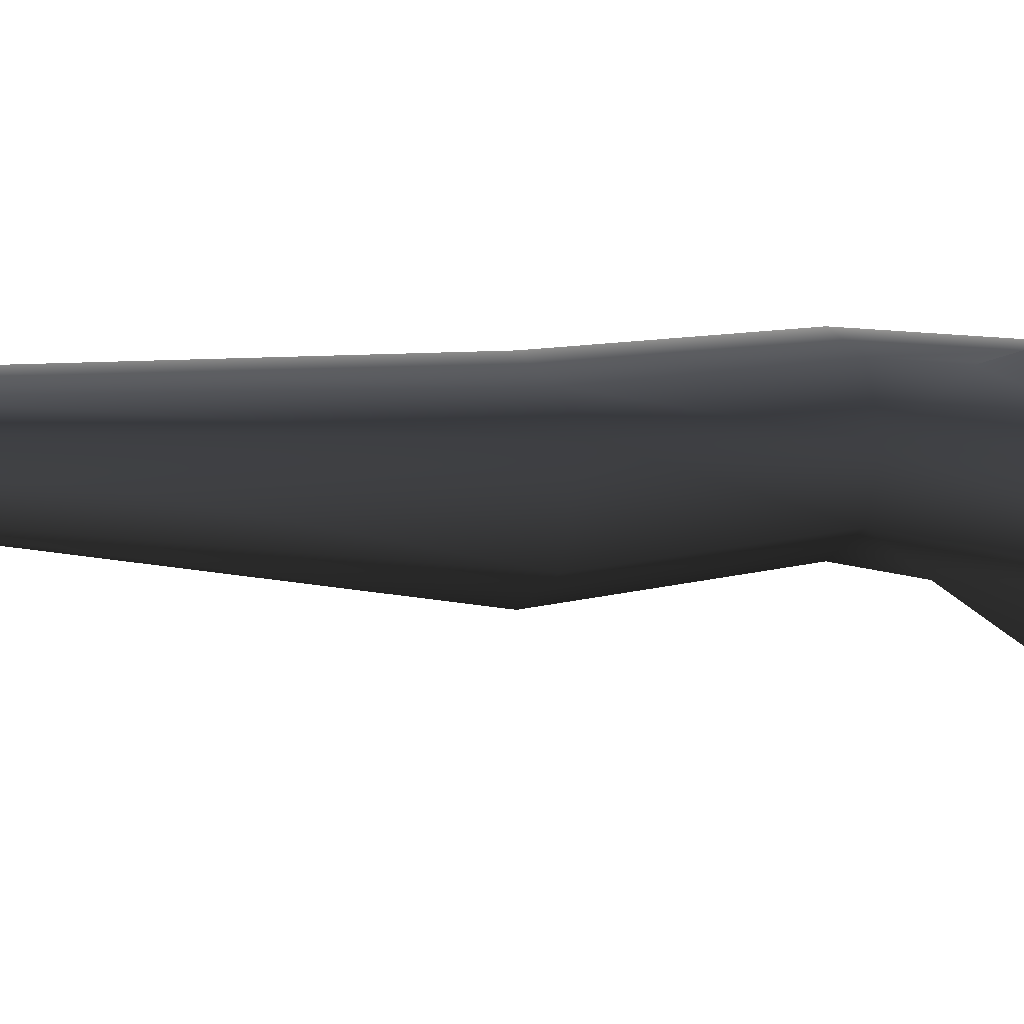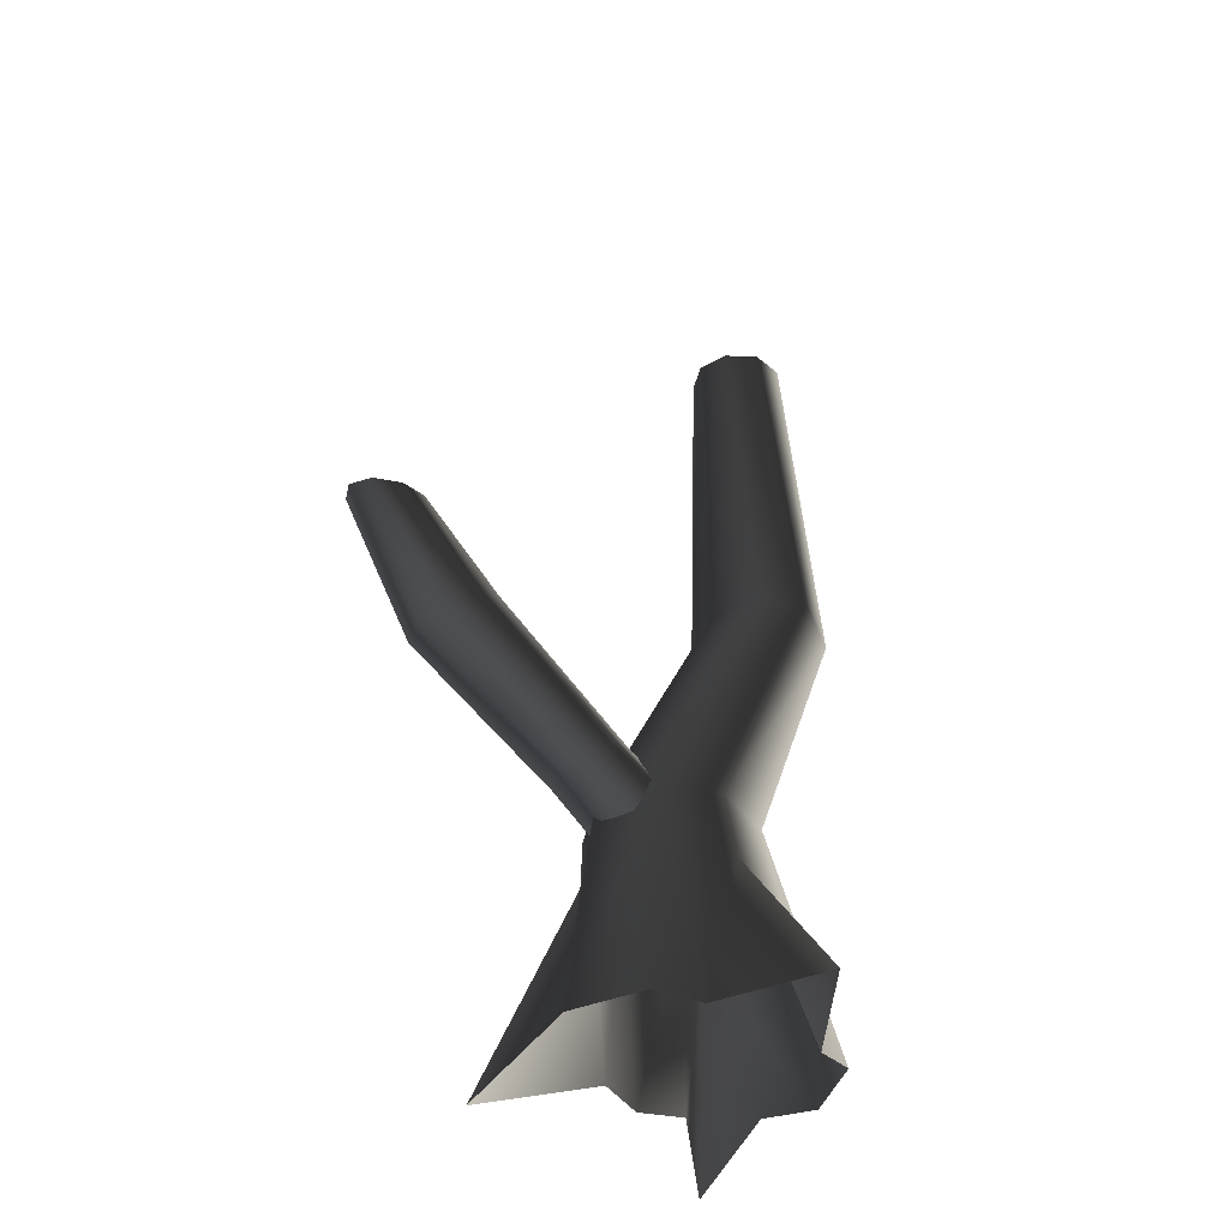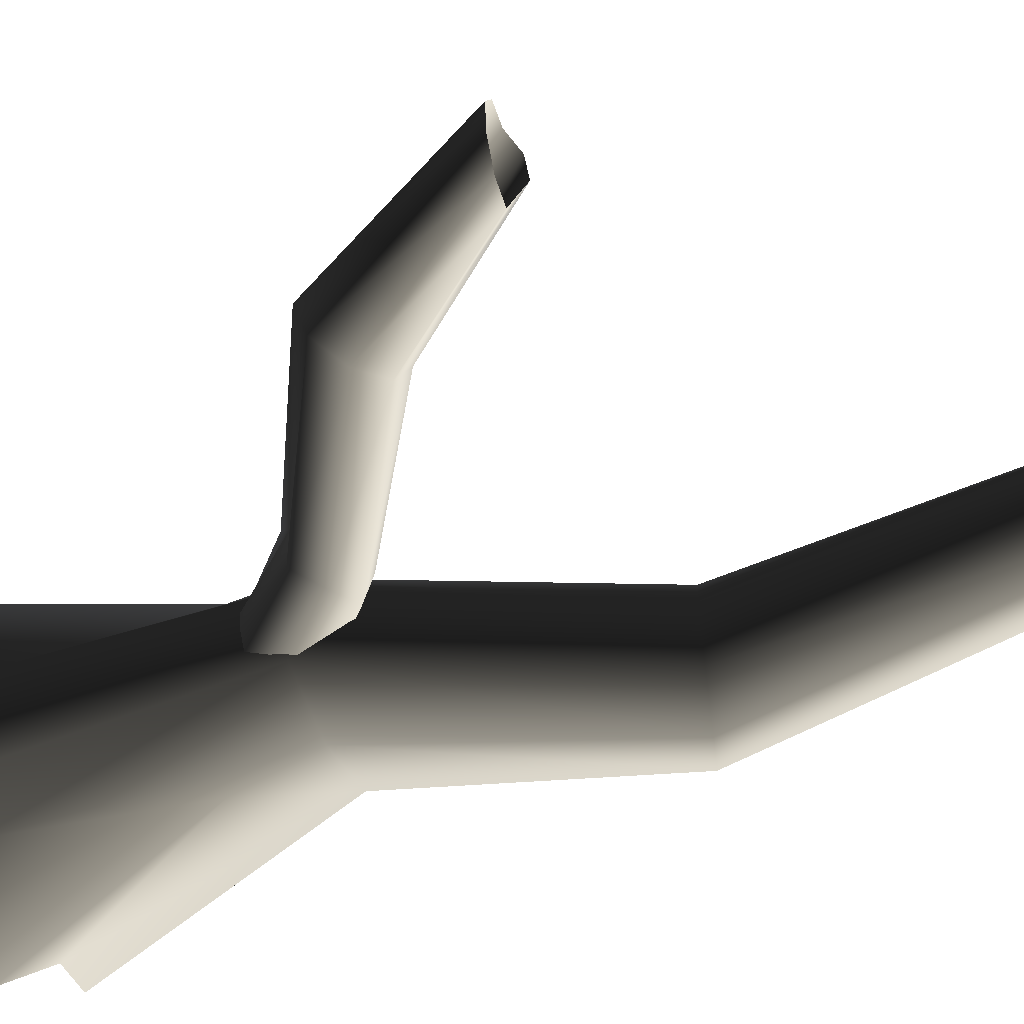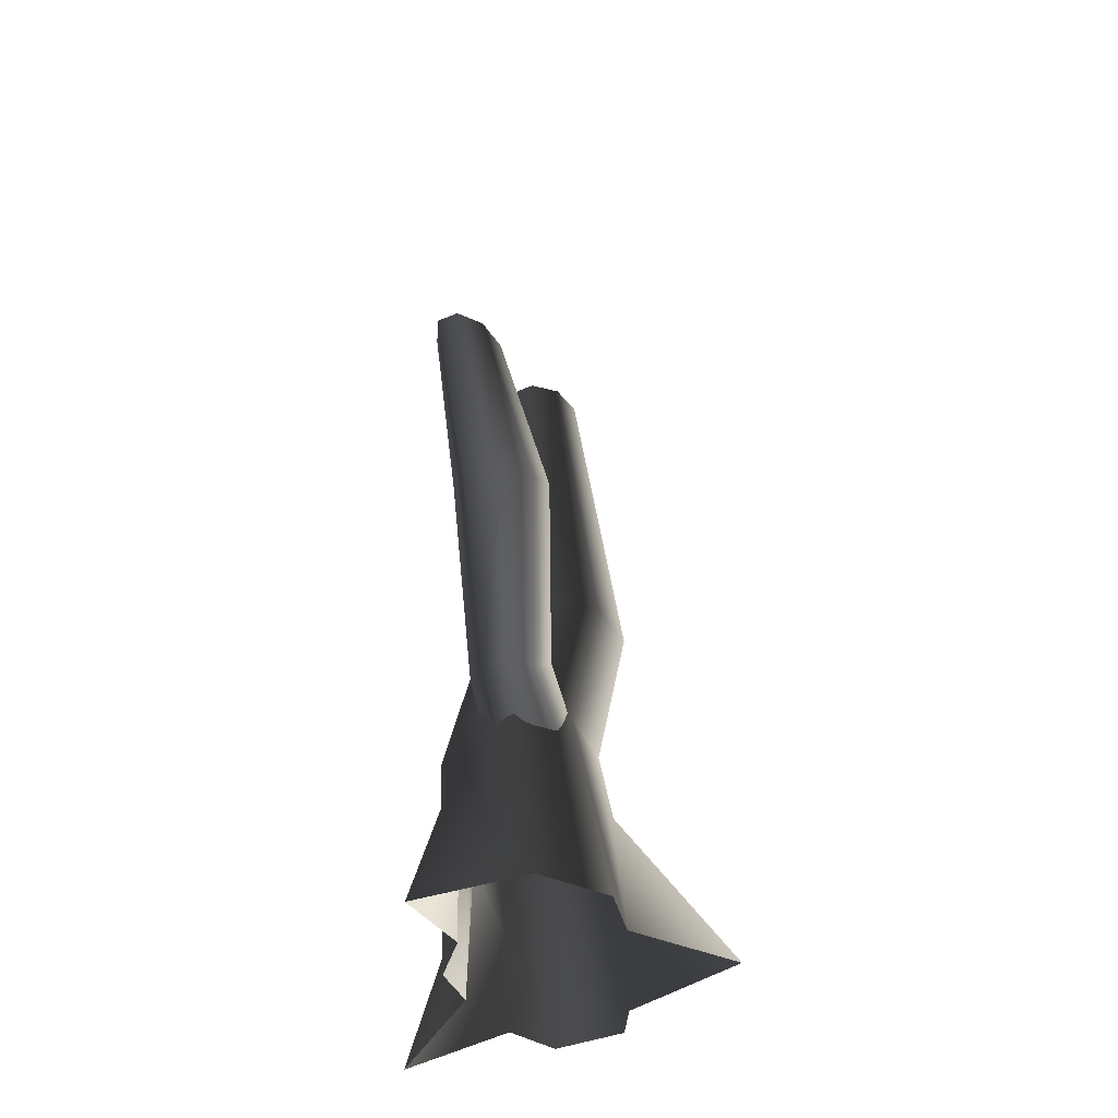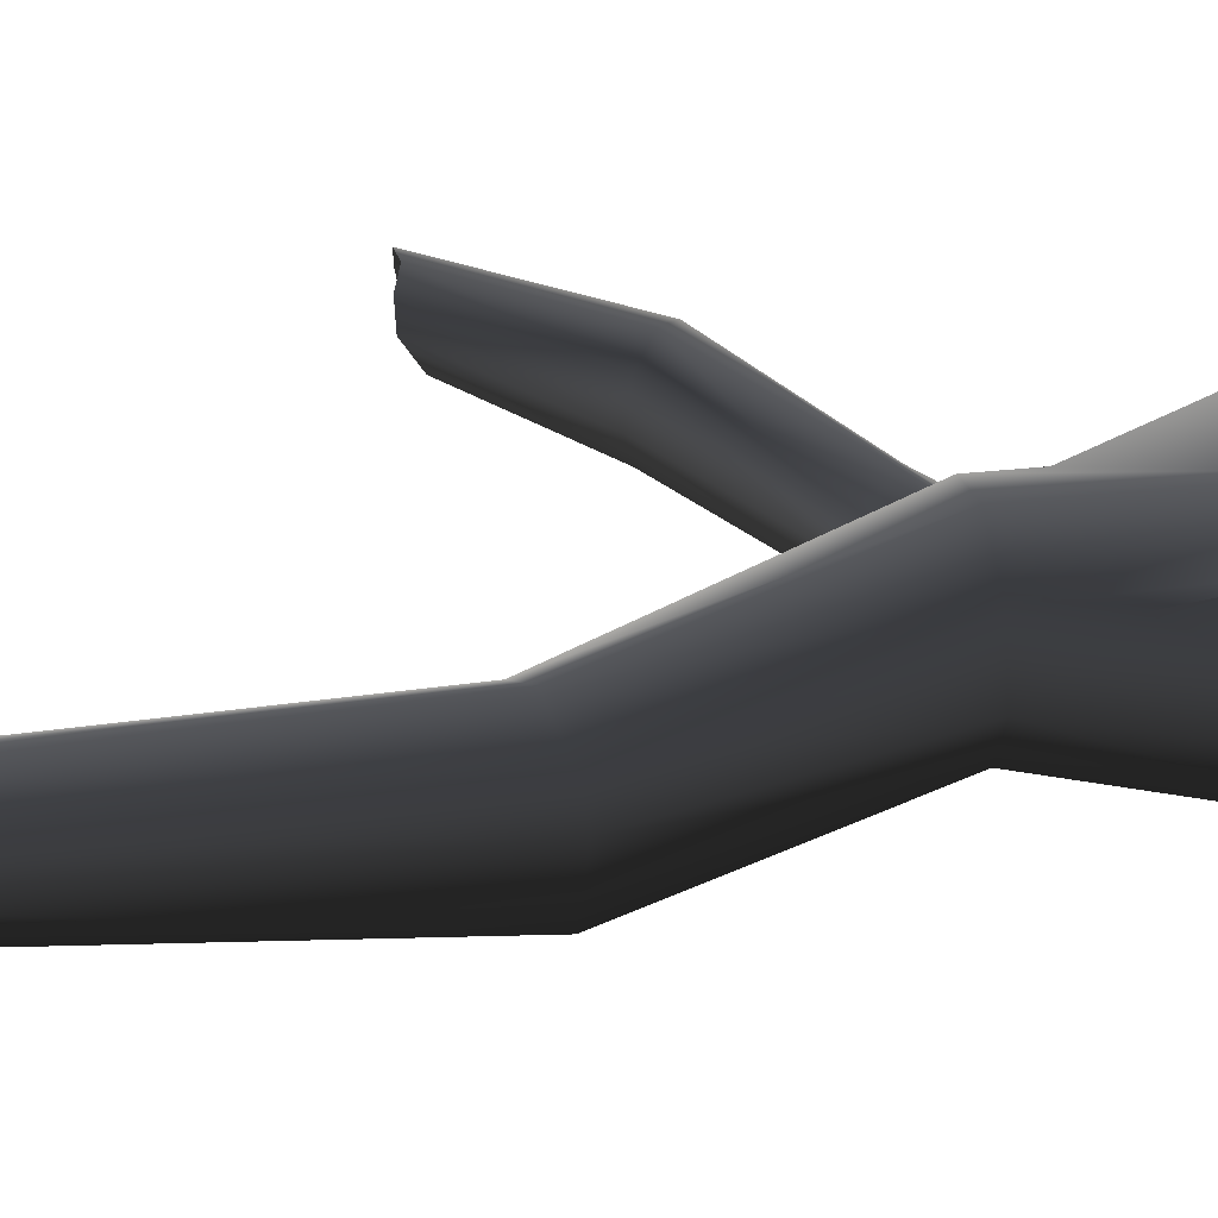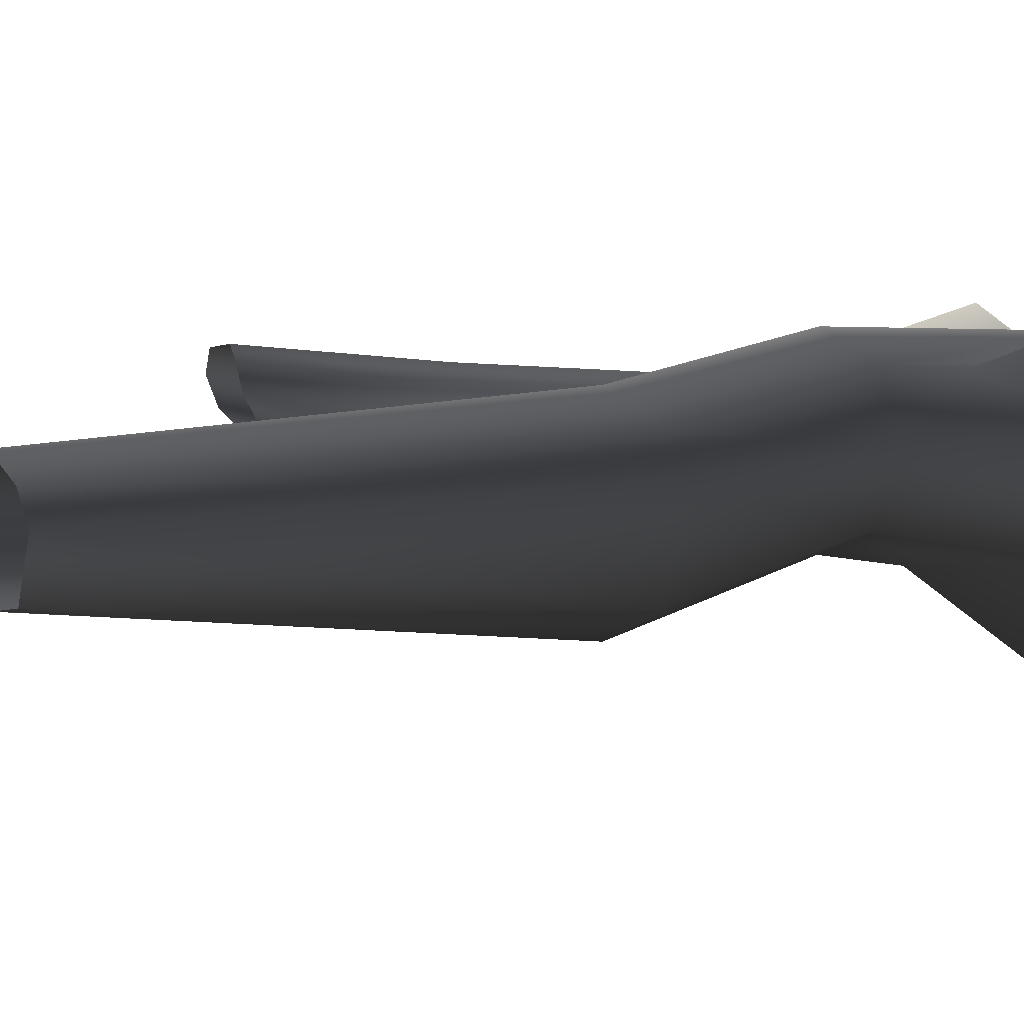
<metadata>
{"format":"obj","ext":"obj","renderer":"f3d","projection":"perspective","resolution":1024,"background":"white","views":[{"elev":0.2,"azim":-109.5,"up":"+Z"},{"elev":-42.1,"azim":144.4,"up":"+Y"},{"elev":-60.3,"azim":115.1,"up":"+Z"},{"elev":-47.1,"azim":93.9,"up":"+Y"},{"elev":37.4,"azim":-98.1,"up":"+Z"},{"elev":6.4,"azim":-125.1,"up":"+Z"}]}
</metadata>
<code>
v 0.8981 -0.2467 0.2916
v 0.5627 1.493 0.4763
v 0.3881 1.493 0.08866
v 0.6446 -0.2467 -0.1738
v 0.2988 -0.2467 -0.2454
v -0.03351 1.493 -0.07193
v -0.0498 0.9536 -0.1633
v 0.4182 1.113 0.8406
v 0.3881 1.493 0.864
v 0.2328 -0.236 0.8228
v -0.03351 1.493 1.025
v -0.08605 -0.2467 0.9498
v -0.3927 3.339 -0.07599
v -0.2825 3.369 0.2993
v -0.672 3.252 -0.2579
v -0.3927 3.339 0.6746
v -0.672 3.252 0.8565
v -0.4551 1.493 0.864
v -0.9611 3.155 0.6933
v -0.6297 1.493 0.4763
v -1.081 3.115 0.4763
v -0.4551 1.493 0.08865
v -0.7989 -0.2467 -0.1738
v -0.555 -0.2467 -0.2189
v -0.0498 0.9536 -0.1633
v -0.03351 1.493 -0.07193
v -0.9515 -0.2467 0.2916
v -0.9611 3.155 -0.0947
v -0.672 3.252 -0.2579
v -0.9104 6.155 0.1527
v -0.6791 6.155 0.1141
v -1.015 6.155 0.4642
v -0.9104 6.155 0.6148
v -0.679 6.155 0.7348
v -0.4742 6.155 0.6568
v -0.3962 6.155 0.4612
v -0.4742 6.155 0.2476
v -0.6791 6.155 0.1141
v -0.7403 -0.2467 0.5776
v -0.5274 0.9752 0.8322
v -0.7941 -0.4677 1.27
v -0.3653 -0.2467 0.8304
v -0.7941 -0.4677 1.27
v -0.5274 0.9752 0.8322
v -0.08605 -0.2467 -0.9542
v -0.08605 -0.2467 -0.9542
v 1.052 -0.5421 1.042
v 1.052 -0.5421 1.042
v 0.365 0.988 0.2979
v 0.8266 1.692 0.515
v 0.7413 1.647 0.321
v 0.2853 1.036 0.07437
v 0.5962 1.812 0.2134
v 0.09975 1.16 -0.01836
v 0.3978 1.887 0.3212
v -0.08287 1.287 0.07399
v 0.435 1.967 0.514
v -0.1556 1.344 0.2973
v 0.3784 1.884 0.6549
v -0.0759 1.297 0.5208
v 0.5956 1.668 0.7647
v 0.1096 1.173 0.6135
v 0.7721 1.609 0.6538
v 0.2922 1.045 0.5212
v 0.8266 1.692 0.515
v 0.365 0.988 0.2979
v 1.656 2.454 0.1529
v 1.469 2.585 0.2474
v 1.394 2.642 0.476
v 1.475 2.592 0.7048
v 1.665 2.465 0.7998
v 1.852 2.335 0.7052
v 1.927 2.278 0.4766
v 1.949 3.39 0.4636
v 2.12 3.411 0.462
v 1.846 2.327 0.2478
v 1.927 2.278 0.4766
v 2.291 3.447 0.5721
v 2.367 3.478 0.7393
v 1.946 3.509 0.6701
v 2.014 3.51 0.8324
v 2.148 3.463 0.9026
v 2.31 3.484 0.8773
v 2.367 3.478 0.7393
g Tree3_(28)_2535_566
f 1 3 2
f 1 4 3
f 5 3 4
f 3 5 6
f 6 5 7
f 8 1 2
f 8 2 9
f 9 10 8
f 10 9 11
f 10 11 12
f 2 3 13
f 2 13 14
f 9 2 14
f 3 15 13
f 3 6 15
f 11 9 16
f 9 14 16
f 11 16 17
f 18 11 17
f 18 12 11
f 18 17 19
f 20 18 19
f 20 19 21
f 22 20 21
f 23 20 22
f 22 24 23
f 22 25 24
f 25 22 26
f 23 27 20
f 26 22 28
f 22 21 28
f 26 28 29
f 29 28 30
f 29 30 31
f 28 32 30
f 28 21 32
f 21 33 32
f 21 19 33
f 19 34 33
f 19 17 34
f 17 35 34
f 17 16 35
f 16 36 35
f 16 14 36
f 14 37 36
f 14 13 37
f 13 38 37
f 13 15 38
f 39 41 40
f 40 27 39
f 27 40 20
f 20 40 18
f 42 18 40
f 12 18 42
f 43 42 44
f 5 45 7
f 46 24 25
f 10 47 8
f 48 1 8
f 49 51 50
f 49 52 51
f 52 53 51
f 52 54 53
f 54 55 53
f 54 56 55
f 56 57 55
f 56 58 57
f 58 59 57
f 58 60 59
f 60 61 59
f 60 62 61
f 62 63 61
f 62 64 63
f 64 65 63
f 64 66 65
f 51 53 67
f 53 68 67
f 53 55 68
f 55 69 68
f 55 57 69
f 57 70 69
f 57 59 70
f 59 71 70
f 59 61 71
f 61 72 71
f 61 63 72
f 63 73 72
f 63 65 73
f 67 68 74
f 67 74 75
f 76 67 75
f 51 67 76
f 50 51 76
f 50 76 77
f 77 76 78
f 76 75 78
f 77 78 79
f 68 80 74
f 68 69 80
f 69 81 80
f 69 70 81
f 70 82 81
f 70 71 82
f 71 83 82
f 71 72 83
f 72 84 83
f 72 73 84

</code>
